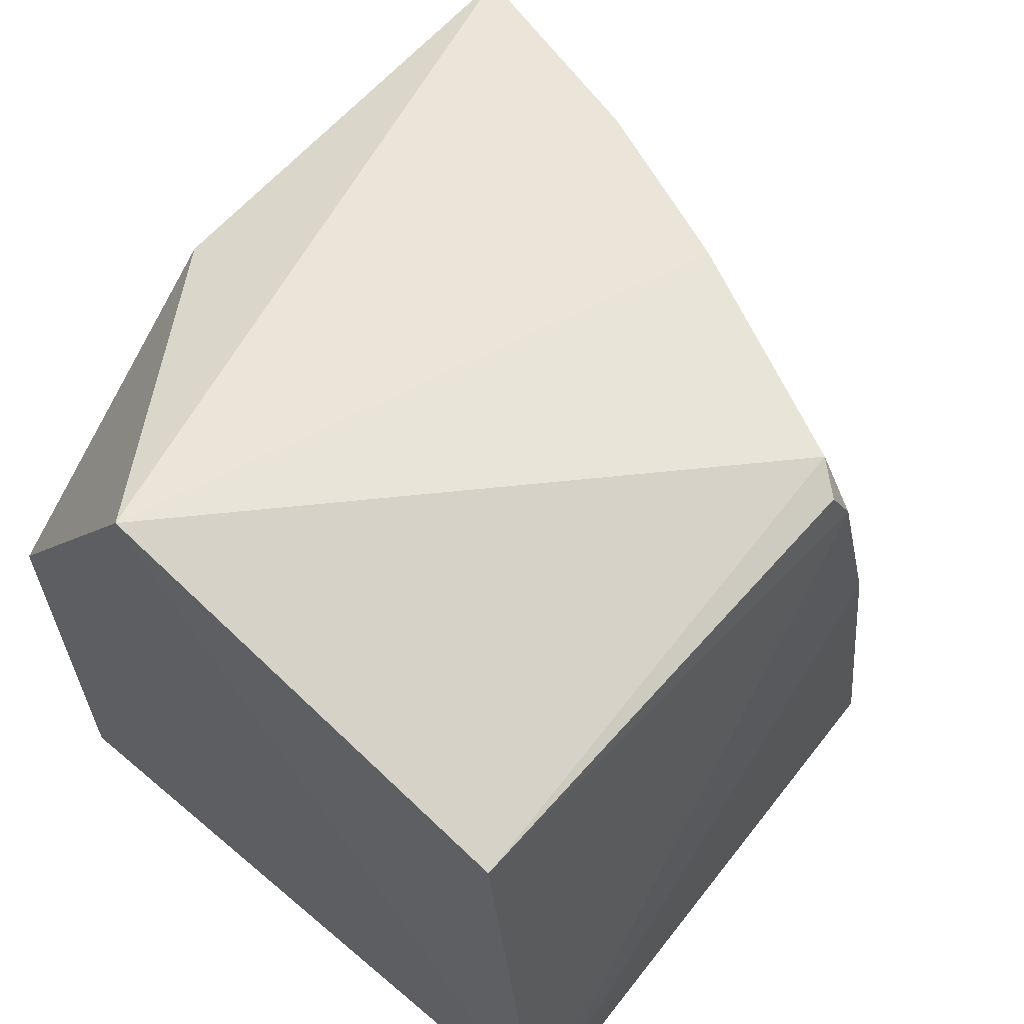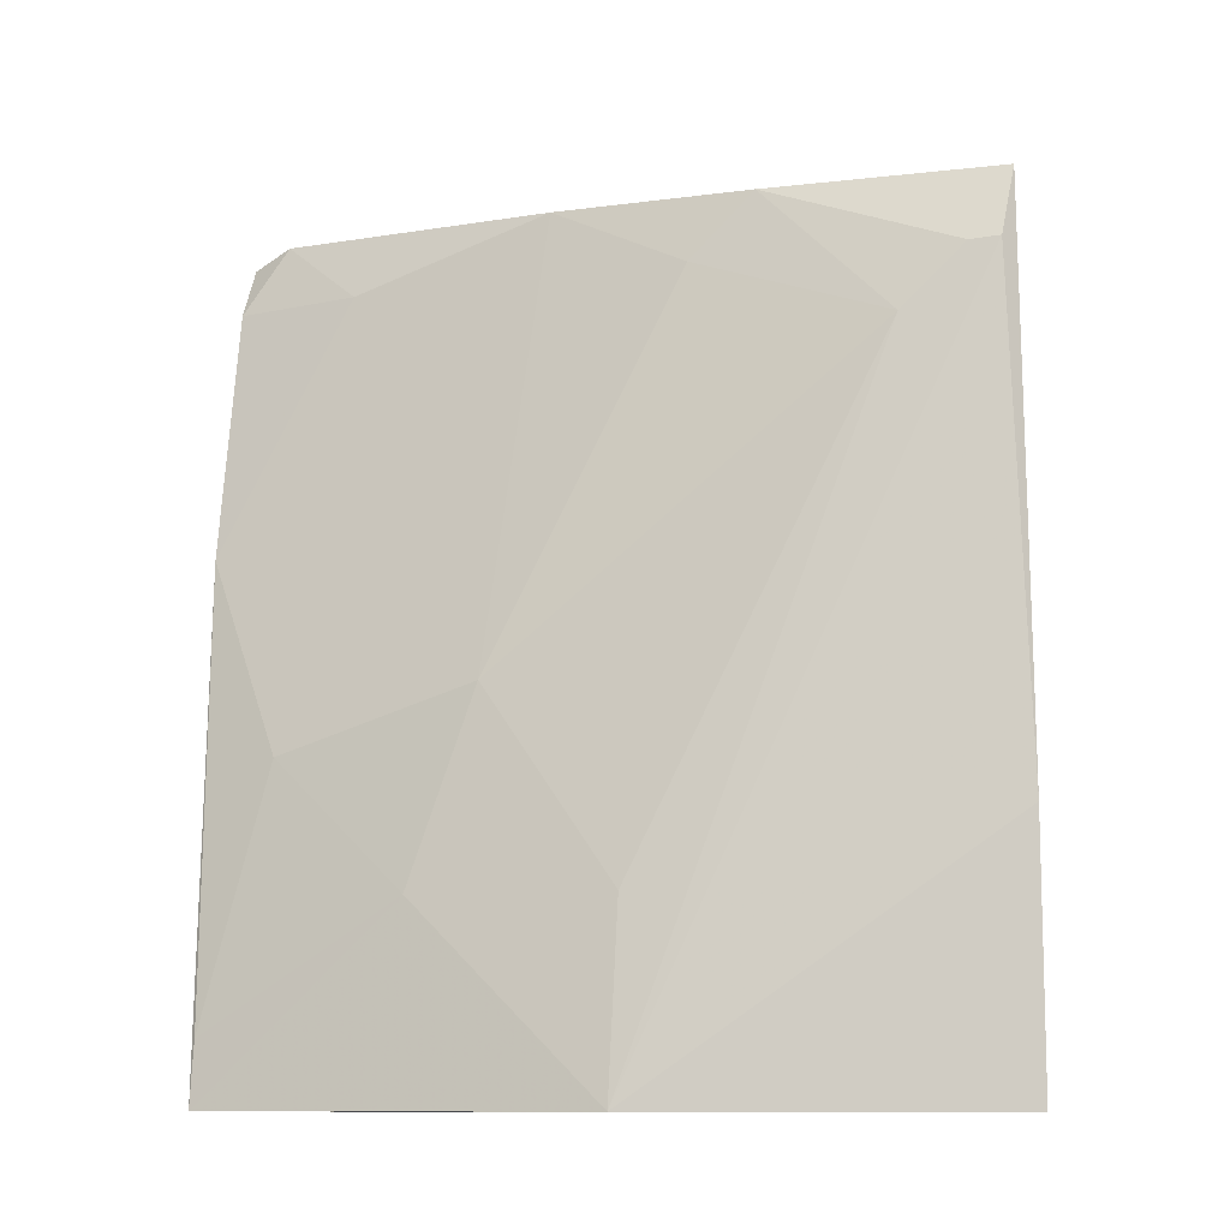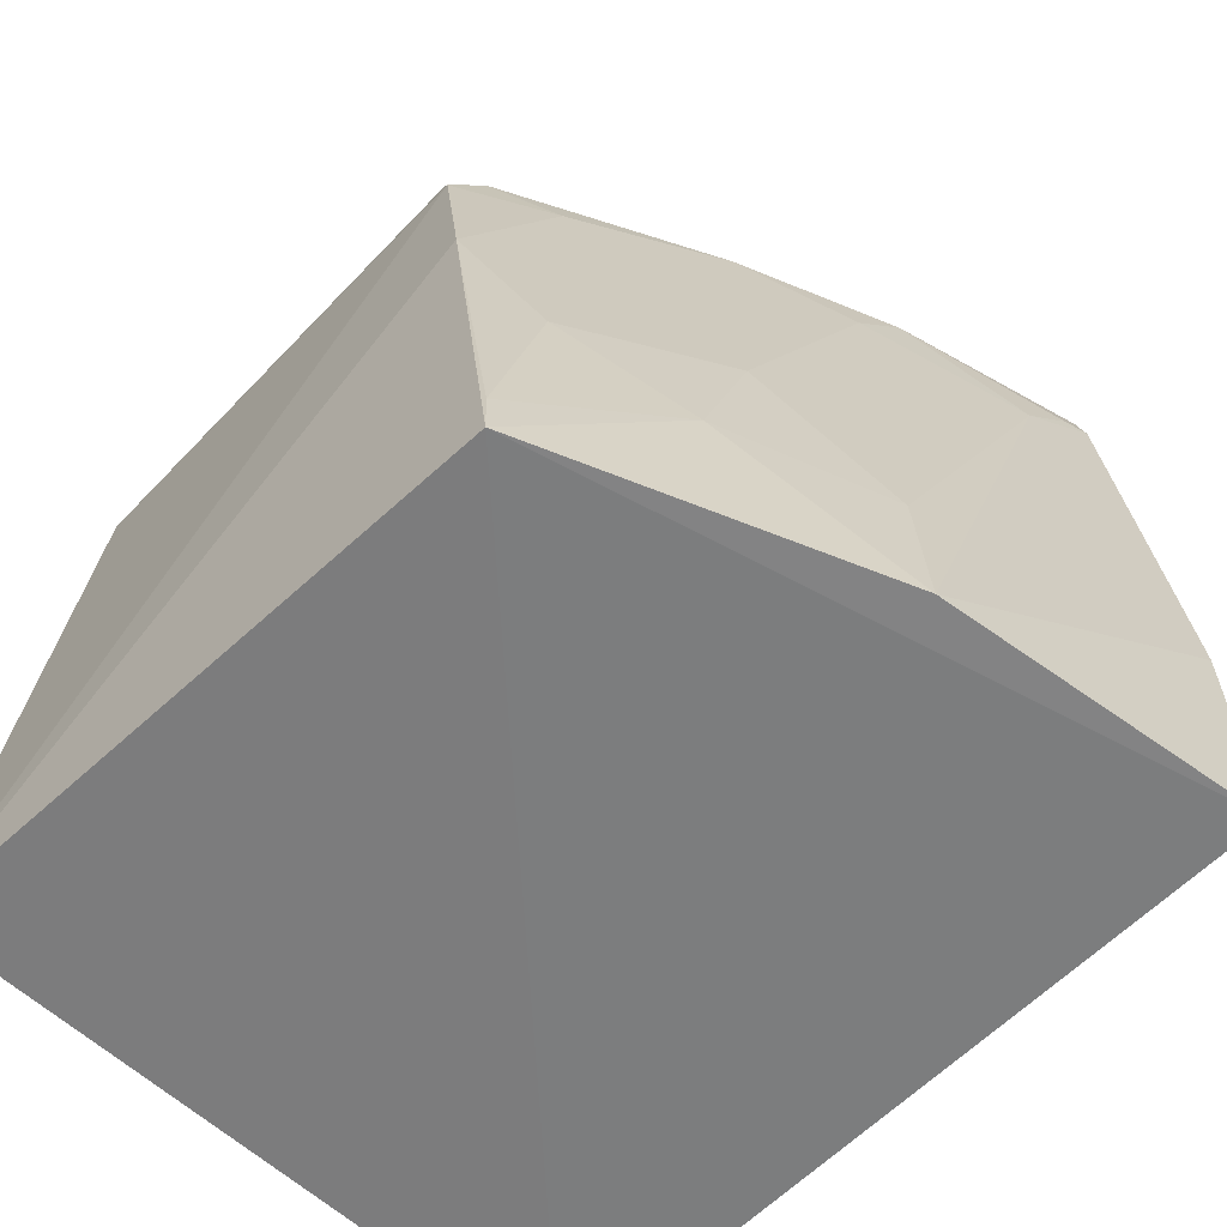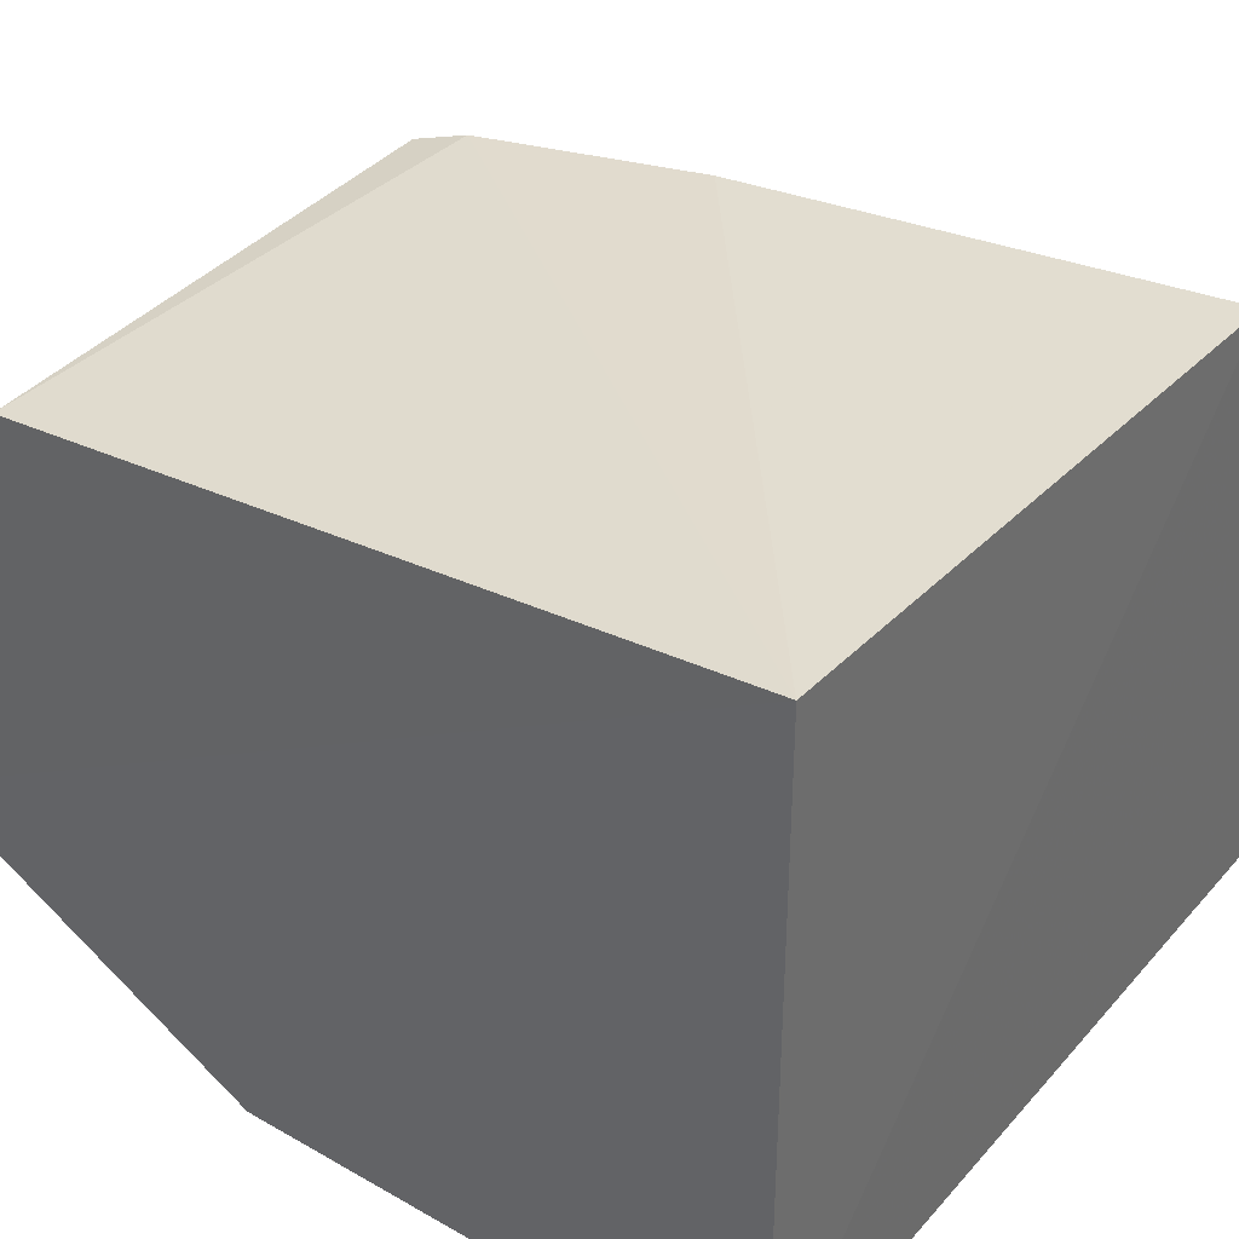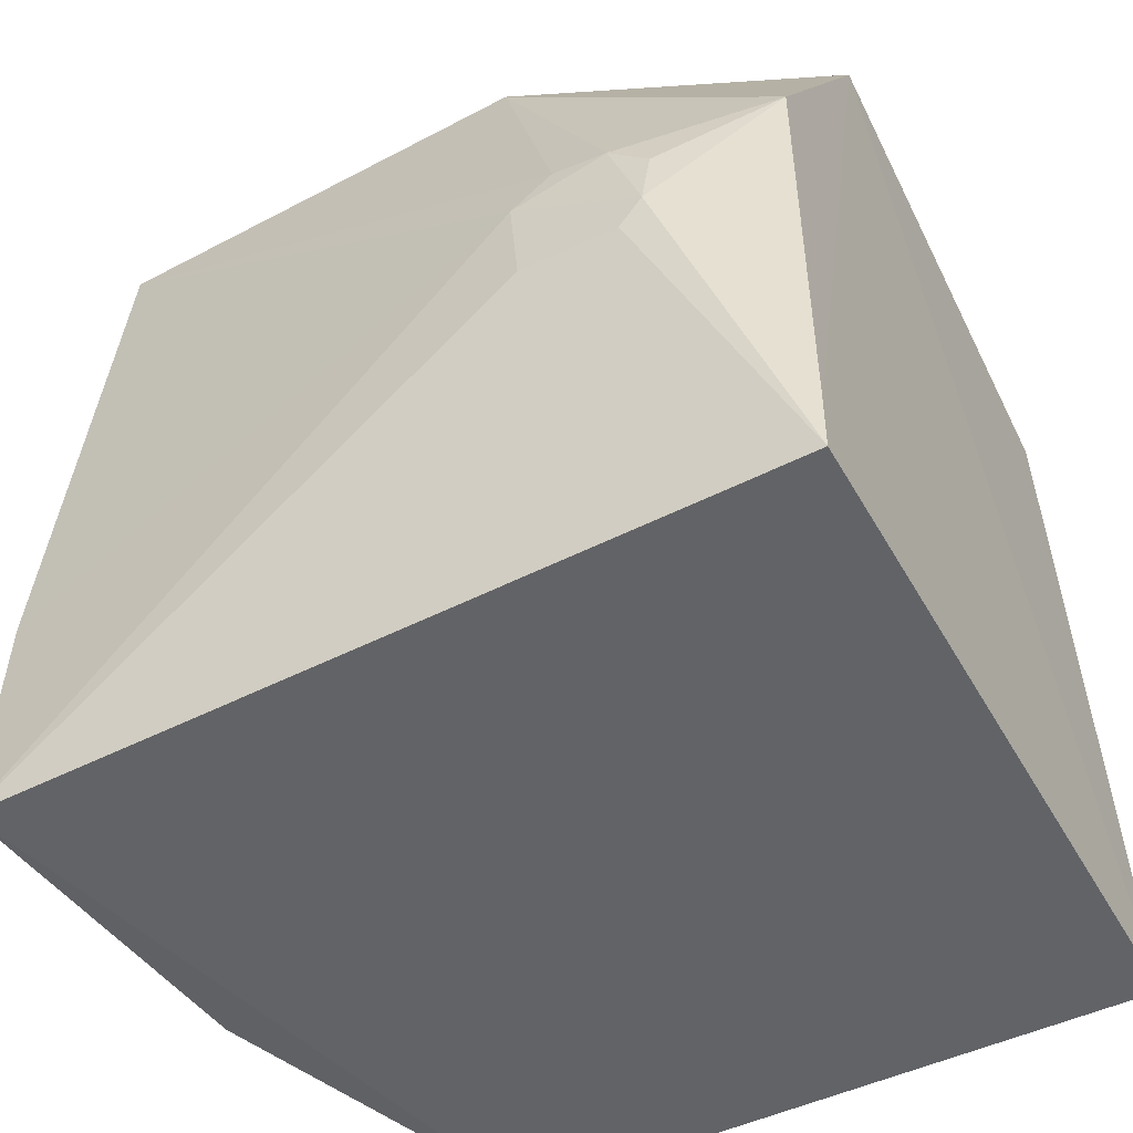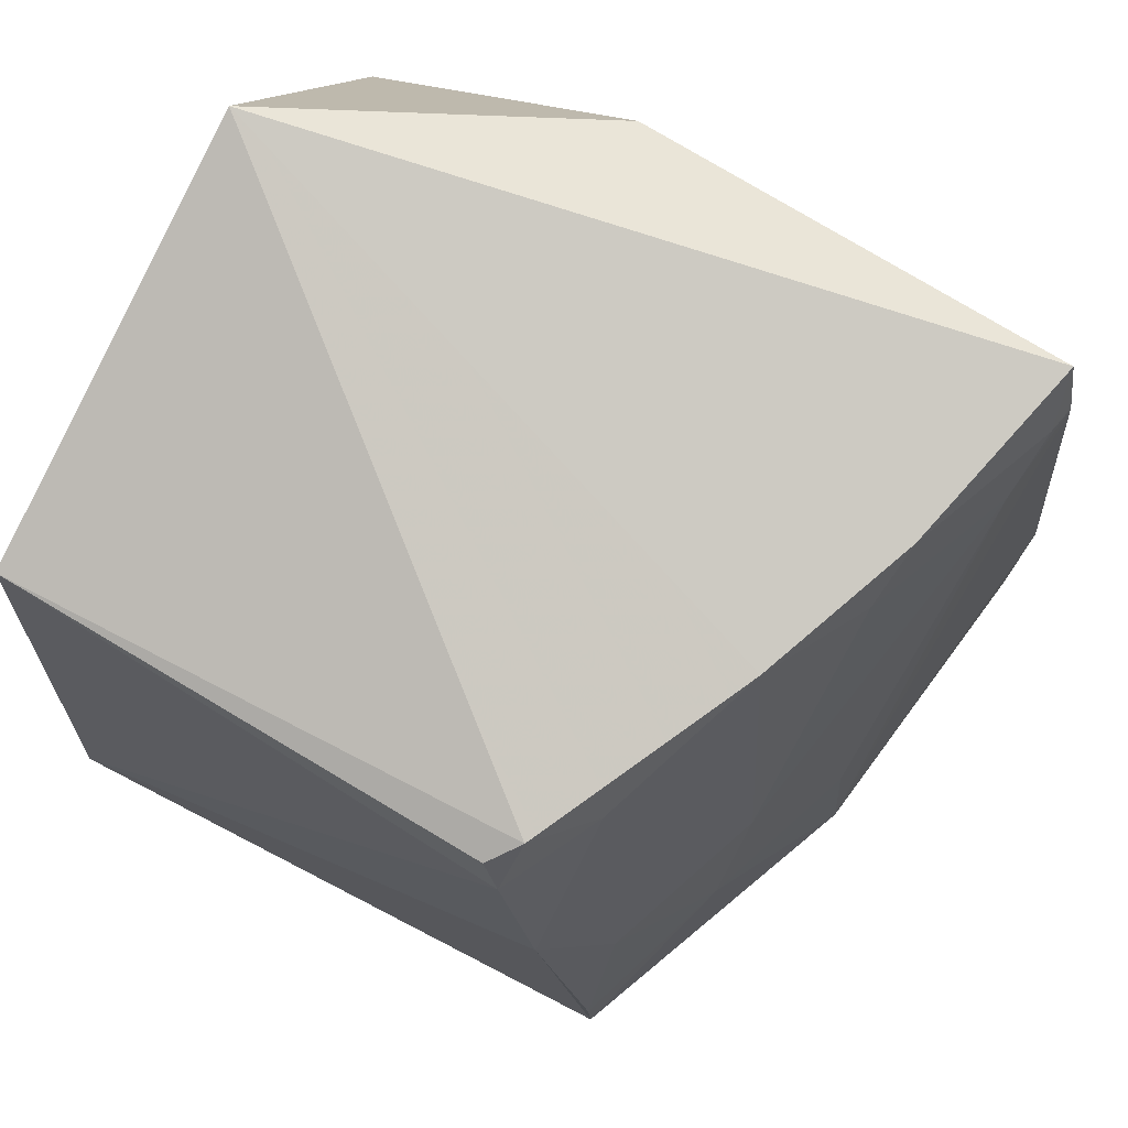
<metadata>
{"format":"obj","ext":"obj","renderer":"f3d","projection":"perspective","resolution":1024,"background":"white","views":[{"elev":63.8,"azim":-49.5,"up":"+Y"},{"elev":-7.4,"azim":88.4,"up":"+Y"},{"elev":-59.4,"azim":46.3,"up":"+Y"},{"elev":37.7,"azim":-54.1,"up":"+Z"},{"elev":-50.4,"azim":-151.2,"up":"+Y"},{"elev":77.5,"azim":29.8,"up":"+Y"}]}
</metadata>
<code>
v 0.05322 0.09569 0.04142
v 0.06674 0.0574 0.02374
v 0.06538 0.1002 0.005062
v 0.03241 0.08394 0.001693
v 0.02375 0.05762 0.04428
v 0.06901 0.05744 0.004927
v 0.02368 0.1064 0.01592
v 0.06243 0.09629 0.01992
v 0.05961 0.05717 0.04265
v 0.06879 0.07078 0.00503
v 0.02372 0.0576 0.004834
v 0.05348 0.09906 0.03911
v 0.04027 0.1006 0.004655
v 0.0239 0.09834 0.04043
v 0.0658 0.09325 0.01054
v 0.05571 0.08313 0.04228
v 0.06247 0.07668 0.02954
v 0.0378 0.08215 0.001404
v 0.02375 0.08724 0.004956
v 0.02371 0.0609 0.00486
v 0.05938 0.09941 0.02628
v 0.05214 0.0982 0.04087
v 0.06283 0.09966 0.01677
v 0.06636 0.09666 0.005832
v 0.06254 0.06694 0.03286
v 0.06578 0.06701 0.02324
v 0.03555 0.08436 0.001667
v 0.03185 0.07662 0.001676
v 0.05601 0.09603 0.03577
v 0.06606 0.09651 0.007348
v 0.05902 0.07341 0.03907
v 0.03053 0.07834 0.001678
v 0.03741 0.07673 0.001611
v 0.0593 0.06045 0.04248
v 0.0302 0.08208 0.00203
f 9 6 2
f 10 2 6
f 11 9 5
f 11 6 9
f 13 7 3
f 14 7 5
f 14 5 1
f 14 12 7
f 16 1 5
f 16 5 9
f 17 15 8
f 18 10 6
f 18 3 10
f 19 13 4
f 19 7 13
f 20 11 5
f 20 5 7
f 20 19 11
f 20 7 19
f 21 7 12
f 21 17 8
f 22 14 1
f 22 1 12
f 22 12 14
f 23 8 15
f 23 21 8
f 23 3 7
f 23 7 21
f 24 10 3
f 24 15 2
f 24 2 10
f 25 9 2
f 26 2 15
f 26 15 17
f 26 25 2
f 26 17 25
f 27 13 3
f 27 3 18
f 27 18 4
f 27 4 13
f 29 21 12
f 29 12 1
f 29 1 16
f 29 17 21
f 30 23 15
f 30 15 24
f 30 24 3
f 30 3 23
f 31 25 17
f 31 29 16
f 31 17 29
f 32 4 18
f 32 18 28
f 32 28 11
f 32 11 19
f 33 28 18
f 33 18 6
f 33 6 11
f 33 11 28
f 34 31 16
f 34 16 9
f 34 9 25
f 34 25 31
f 35 32 19
f 35 19 4
f 35 4 32

</code>
